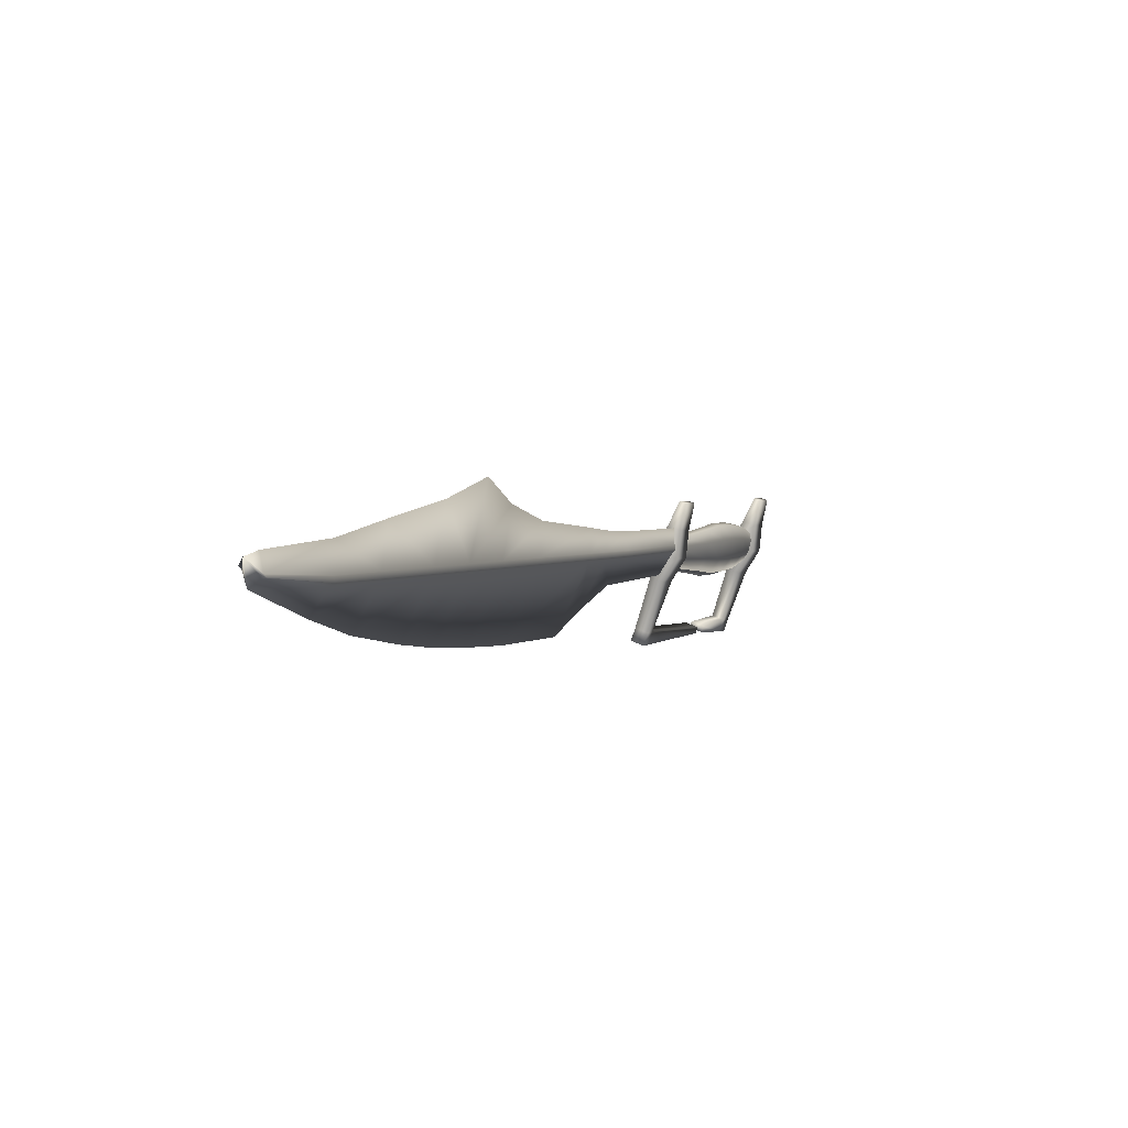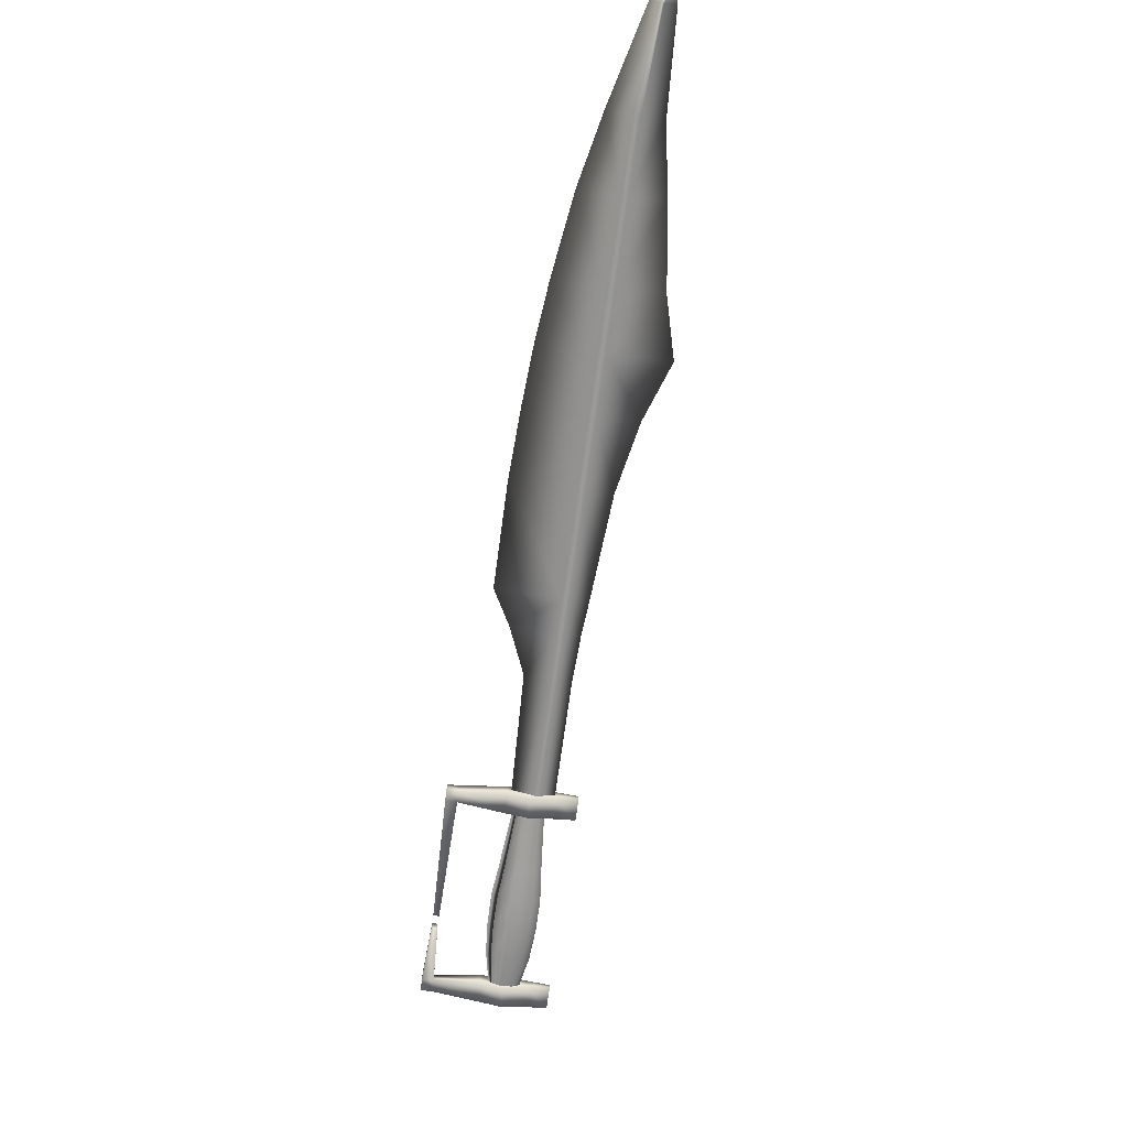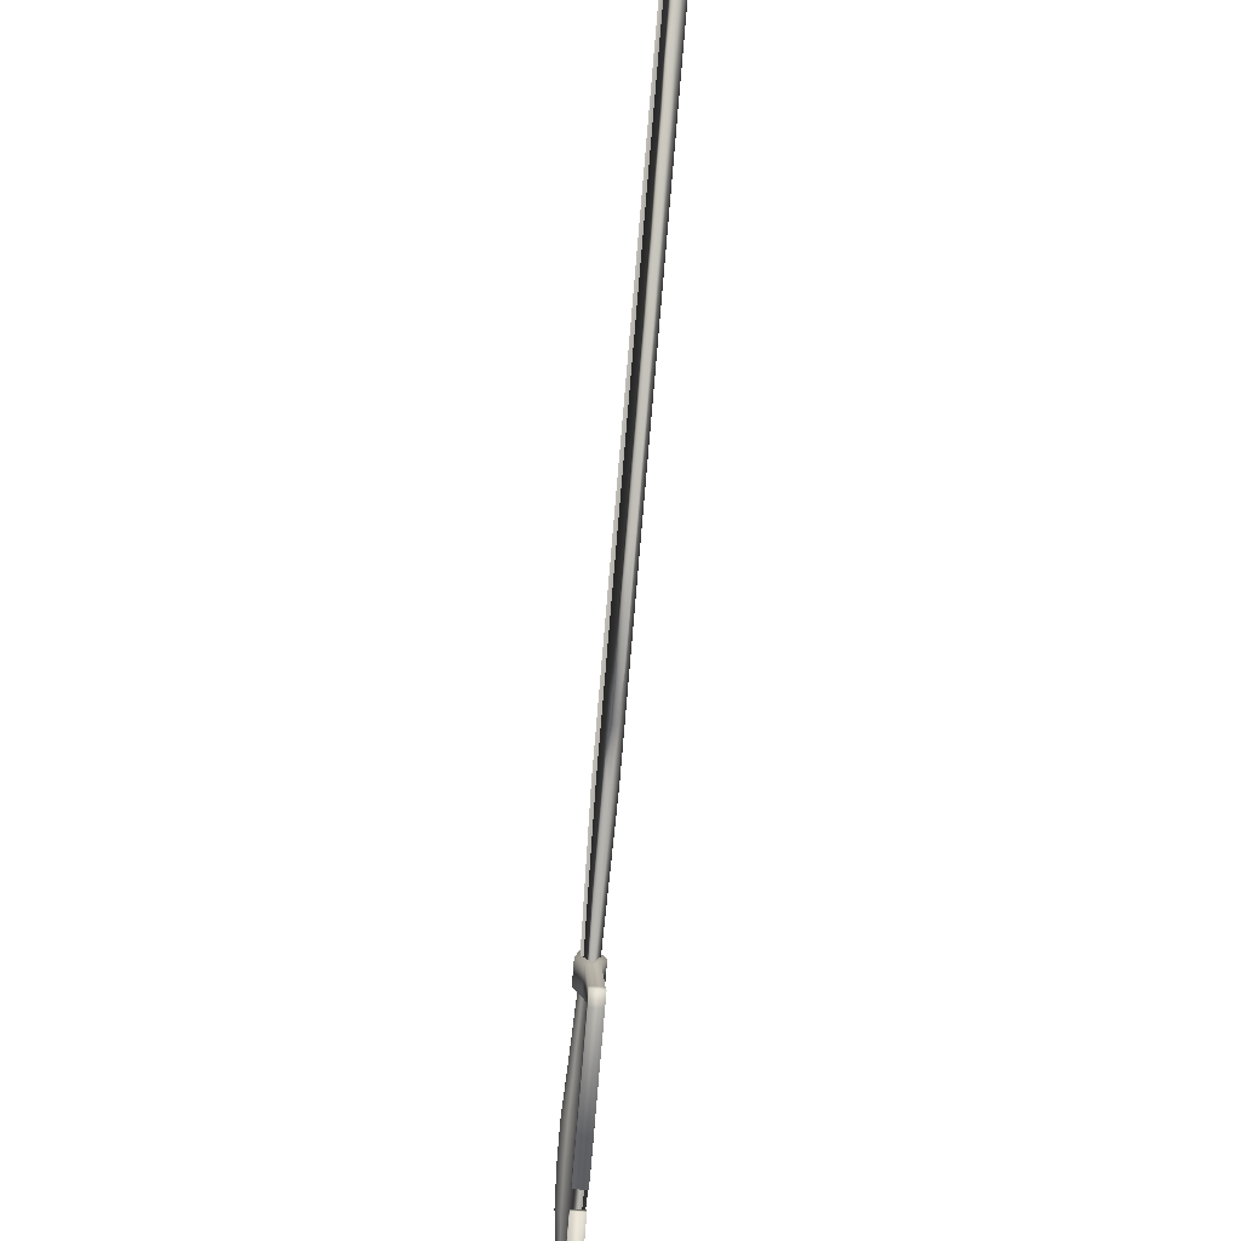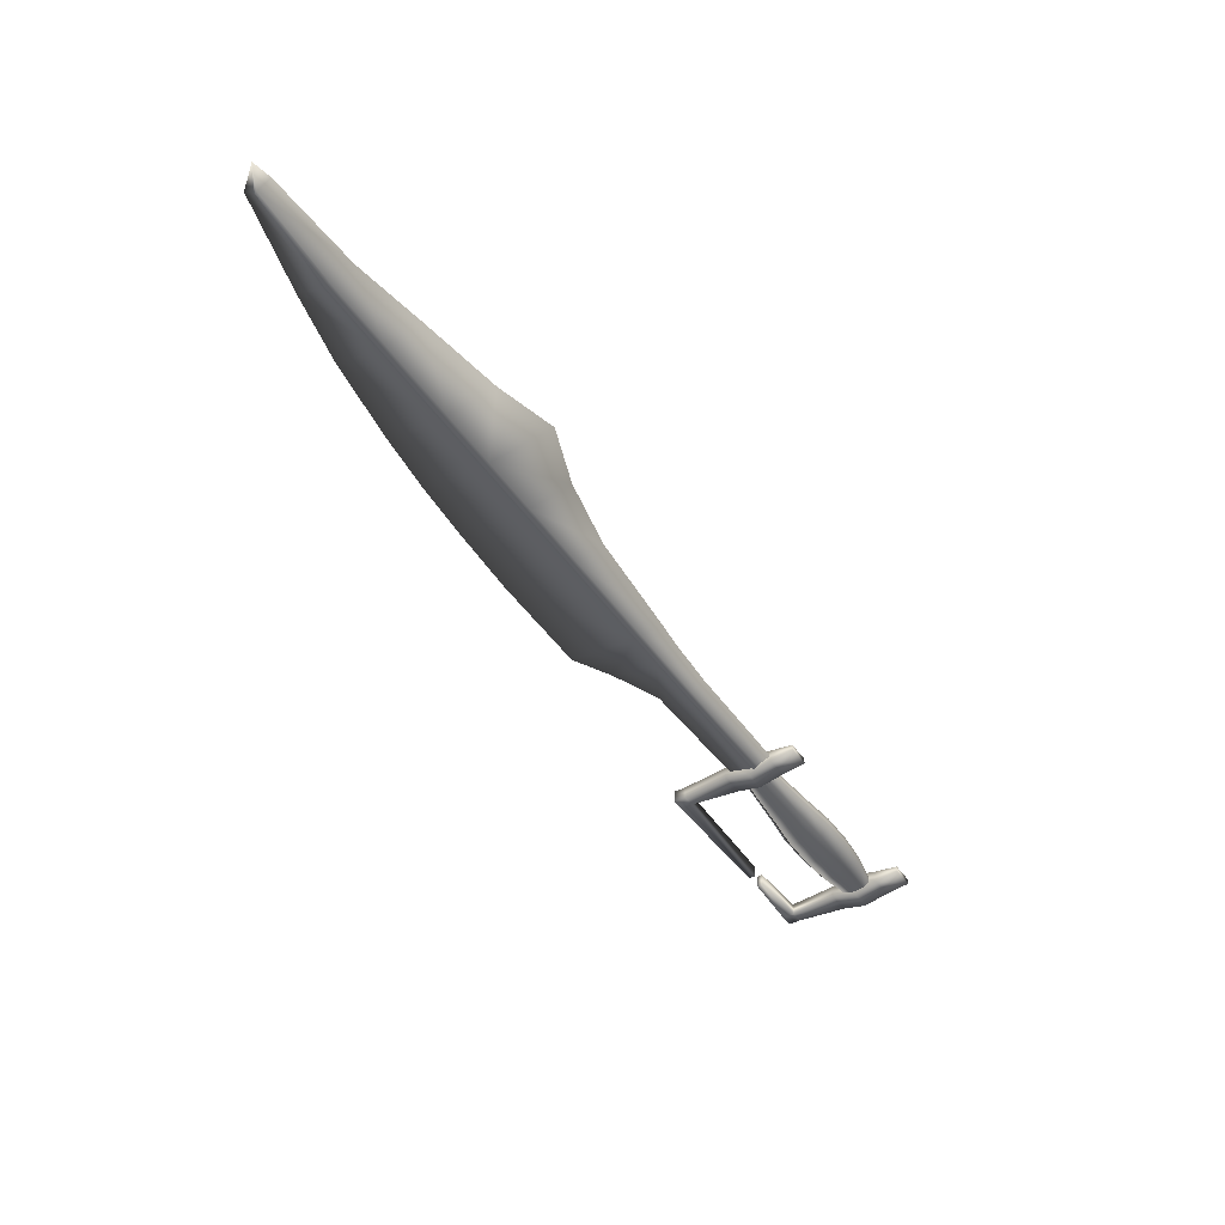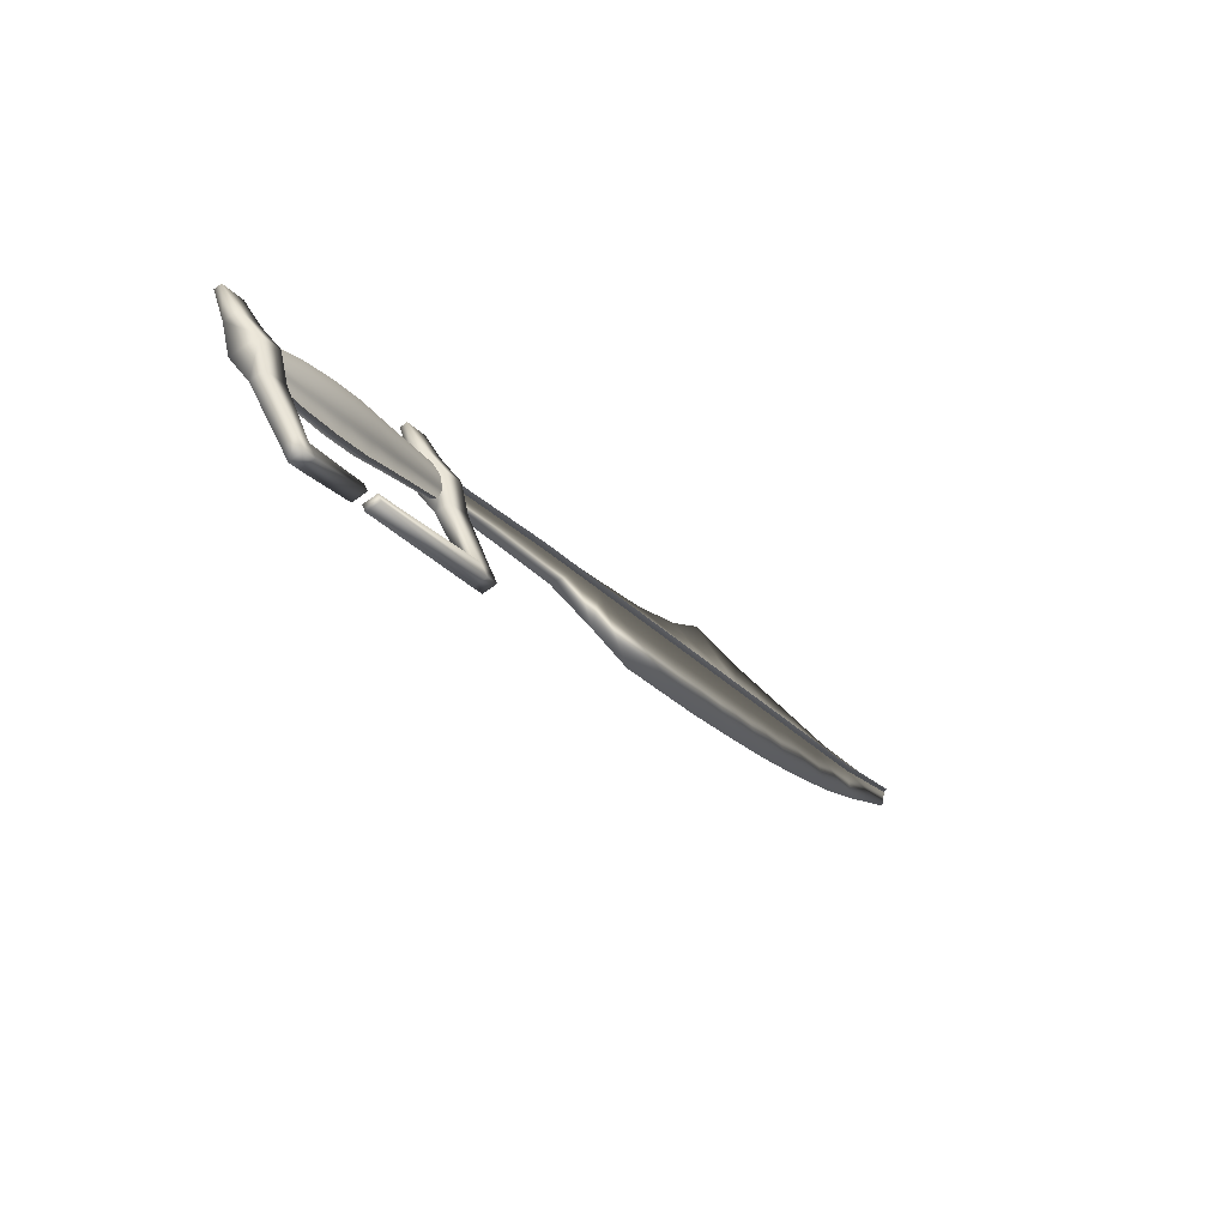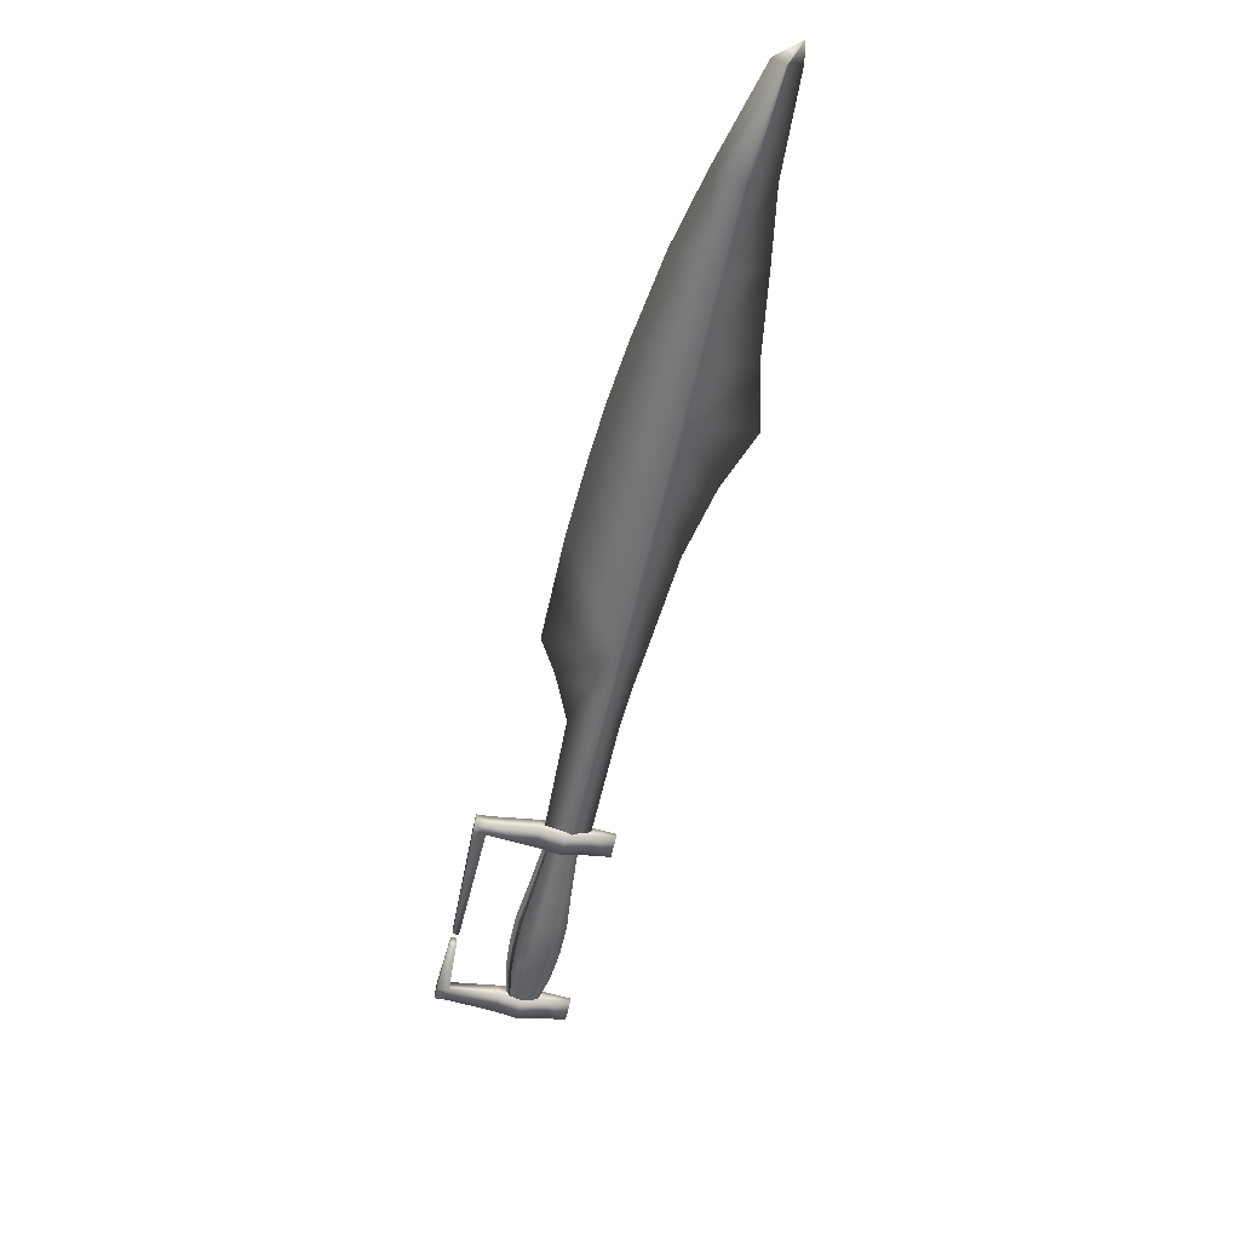
<metadata>
{"format":"obj","ext":"obj","renderer":"f3d","projection":"perspective","resolution":1024,"background":"white","views":[{"elev":46.6,"azim":118.5,"up":"+Y"},{"elev":-69.3,"azim":123.1,"up":"+Z"},{"elev":-43.8,"azim":83.5,"up":"+Y"},{"elev":-43.4,"azim":162.2,"up":"+Z"},{"elev":-67.8,"azim":-54.1,"up":"+Y"},{"elev":-53.8,"azim":118.9,"up":"+Z"}]}
</metadata>
<code>
o Circle.003_Circle.007
v -0.4274 -0.1807 0.0203
v -0.4364 -0.1704 0.01291
v -0.4687 -0.133 -0.004923
v -0.4364 -0.1704 -0.02276
v -0.4274 -0.1807 -0.03015
v -0.4185 -0.1911 -0.02276
v -0.3697 -0.2475 -0.004923
v -0.4185 -0.1911 0.01291
v -0.02994 0.1447 0.02056
v 0.0294 0.07601 -0.004923
v -0.02994 0.1447 -0.0304
v -0.03892 0.1551 -0.04096
v -0.0479 0.1654 -0.0304
v -0.08016 0.2028 -0.004923
v -0.0479 0.1654 0.02056
v -0.03892 0.1551 0.03111
v 0.09194 0.2682 0.03111
v 0.08296 0.2786 0.02056
v 0.04571 0.3216 -0.004923
v 0.08296 0.2786 -0.0304
v 0.09194 0.2682 -0.04096
v 0.1009 0.2578 -0.0304
v 0.2072 0.1348 -0.004923
v 0.1009 0.2578 0.02056
v 0.1991 0.3426 0.02056
v 0.3515 0.1662 -0.004923
v 0.1991 0.3426 -0.0304
v 0.1901 0.353 -0.04096
v 0.1811 0.3634 -0.0304
v 0.1369 0.4146 -0.004923
v 0.1811 0.3634 0.02056
v 0.1901 0.353 0.03111
v 0.4845 0.6075 0.03111
v 0.4755 0.6179 0.02056
v 0.4126 0.6907 -0.004923
v 0.4755 0.6179 -0.0304
v 0.4845 0.6075 -0.04096
v 0.4935 0.5971 -0.0304
v 0.646 0.4207 -0.004923
v 0.4935 0.5971 0.02056
v 0.6898 0.7668 0.02056
v 0.8349 0.5989 -0.004923
v 0.6898 0.7668 -0.0304
v 0.6808 0.7771 -0.04096
v 0.6718 0.7875 -0.0304
v 0.5751 0.8995 -0.004923
v 0.6718 0.7875 0.02056
v 0.6808 0.7771 0.03111
v 0.8444 0.9185 0.03111
v 0.8354 0.9289 0.02056
v 0.6892 1.098 -0.004923
v 0.8354 0.9289 -0.0304
v 0.8444 0.9185 -0.04096
v 0.8534 0.9081 -0.0304
v 0.9893 0.7509 -0.004923
v 0.8534 0.9081 0.02056
v 1.017 1.05 0.02056
v 1.138 0.9094 -0.004923
v 1.017 1.05 -0.0304
v 1.008 1.06 -0.04096
v 0.999 1.07 -0.0304
v 0.8895 1.197 -0.004923
v 0.999 1.07 0.02056
v 1.008 1.06 0.03111
v 1.237 1.258 0.03111
v 1.228 1.268 0.02056
v 1.148 1.361 -0.004923
v 1.228 1.268 -0.0304
v 1.237 1.258 -0.04096
v 1.246 1.247 -0.0304
v 1.339 1.139 -0.004923
v 1.246 1.247 0.02056
v 1.442 1.417 0.02056
v 1.499 1.351 -0.004923
v 1.442 1.417 -0.0304
v 1.433 1.428 -0.04096
v 1.424 1.438 -0.0304
v 1.371 1.499 -0.004923
v 1.424 1.438 0.02056
v 1.433 1.428 0.03111
v 1.677 1.674 0.03111
v 1.674 1.678 0.02056
v 1.645 1.712 -0.004923
v 1.674 1.678 -0.0304
v 1.677 1.674 -0.04096
v 1.681 1.67 -0.0304
v 1.704 1.644 -0.004923
v 1.681 1.67 0.02056
v 1.703 1.745 -0.004923
f 1 9 8
f 7 9 8
f 7 11 10
f 5 11 6
f 5 13 12
f 4 14 13
f 2 14 3
f 1 15 2
f 16 18 15
f 14 18 19
f 14 20 13
f 13 21 12
f 11 21 22
f 10 22 23
f 10 24 9
f 16 24 9
f 17 25 24
f 23 25 24
f 23 27 26
f 21 27 22
f 21 29 28
f 19 29 20
f 19 31 30
f 17 31 18
f 31 33 34
f 30 34 35
f 30 36 29
f 28 36 37
f 27 37 38
f 27 39 26
f 25 39 40
f 25 33 40
f 40 48 41
f 40 42 41
f 38 42 39
f 37 43 38
f 37 45 44
f 35 45 36
f 35 47 46
f 34 48 47
f 48 50 47
f 46 50 51
f 46 52 45
f 44 52 53
f 44 54 43
f 43 55 42
f 41 55 56
f 48 56 41
f 49 57 56
f 56 58 57
f 54 58 55
f 53 59 54
f 53 61 60
f 52 62 61
f 50 62 51
f 49 63 50
f 64 66 63
f 63 67 62
f 61 67 68
f 60 68 69
f 60 70 59
f 59 71 58
f 57 71 72
f 64 72 57
f 65 73 72
f 72 74 73
f 70 74 71
f 69 75 70
f 69 77 76
f 68 78 77
f 66 78 67
f 65 79 66
f 79 81 82
f 78 82 83
f 78 84 77
f 77 85 76
f 76 86 75
f 75 87 74
f 73 87 88
f 80 88 73
f 88 81 89
f 88 87 89
f 87 86 89
f 86 85 89
f 85 84 89
f 84 83 89
f 83 82 89
f 82 81 89
f 1 16 9
f 7 10 9
f 7 6 11
f 5 12 11
f 5 4 13
f 4 3 14
f 2 15 14
f 1 16 15
f 16 17 18
f 14 15 18
f 14 19 20
f 13 20 21
f 11 12 21
f 10 11 22
f 10 23 24
f 16 17 24
f 17 32 25
f 23 26 25
f 23 22 27
f 21 28 27
f 21 20 29
f 19 30 29
f 19 18 31
f 17 32 31
f 31 32 33
f 30 31 34
f 30 35 36
f 28 29 36
f 27 28 37
f 27 38 39
f 25 26 39
f 25 32 33
f 40 33 48
f 40 39 42
f 38 43 42
f 37 44 43
f 37 36 45
f 35 46 45
f 35 34 47
f 34 33 48
f 48 49 50
f 46 47 50
f 46 51 52
f 44 45 52
f 44 53 54
f 43 54 55
f 41 42 55
f 48 49 56
f 49 64 57
f 56 55 58
f 54 59 58
f 53 60 59
f 53 52 61
f 52 51 62
f 50 63 62
f 49 64 63
f 64 65 66
f 63 66 67
f 61 62 67
f 60 61 68
f 60 69 70
f 59 70 71
f 57 58 71
f 64 65 72
f 65 80 73
f 72 71 74
f 70 75 74
f 69 76 75
f 69 68 77
f 68 67 78
f 66 79 78
f 65 80 79
f 79 80 81
f 78 79 82
f 78 83 84
f 77 84 85
f 76 85 86
f 75 86 87
f 73 74 87
f 80 81 88
o Circle
v -0.7051 -0.5653 -0.00565
v -0.7188 -0.5494 0.0233
v -0.7537 -0.509 0.03871
v -0.7934 -0.4631 0.03336
v -0.8193 -0.4331 0.009756
v -0.8193 -0.4331 -0.02106
v -0.7934 -0.4631 -0.04466
v -0.7537 -0.509 -0.05001
v -0.7188 -0.5494 -0.0346
v -0.6282 -0.471 -0.0346
v -0.6631 -0.4307 -0.05001
v -0.7028 -0.3847 -0.04466
v -0.7287 -0.3548 -0.02106
v -0.7287 -0.3548 0.009756
v -0.7028 -0.3847 0.03336
v -0.6631 -0.4307 0.03871
v -0.6282 -0.471 0.0233
v -0.6144 -0.487 -0.00565
v -0.5322 -0.3988 -0.00565
v -0.544 -0.3852 0.01914
v -0.5739 -0.3506 0.03233
v -0.6079 -0.3113 0.02775
v -0.6301 -0.2856 0.007541
v -0.6301 -0.2856 -0.01884
v -0.6079 -0.3113 -0.03905
v -0.5739 -0.3506 -0.04363
v -0.544 -0.3852 -0.03044
v -0.3544 -0.1976 -0.02292
v -0.3752 -0.1735 -0.03211
v -0.3989 -0.1461 -0.02892
v -0.4143 -0.1282 -0.01484
v -0.4143 -0.1282 0.003541
v -0.3989 -0.1461 0.01762
v -0.3752 -0.1735 0.02082
v -0.3544 -0.1976 0.01162
v -0.3462 -0.2071 -0.00565
v -0.814 -0.6225 -0.03171
v -0.8454 -0.5862 -0.04557
v -0.8811 -0.5448 -0.04076
v -0.9044 -0.5179 -0.01952
v -0.9044 -0.5179 0.008215
v -0.8811 -0.5448 0.02946
v -0.8454 -0.5862 0.03427
v -0.814 -0.6225 0.02041
v -0.8016 -0.6369 -0.00565
v -0.9078 -0.6972 -0.00565
v -0.9166 -0.687 0.01275
v -0.9388 -0.6614 0.02254
v -0.964 -0.6322 0.01914
v -0.9804 -0.6132 0.004139
v -0.9804 -0.6132 -0.01544
v -0.964 -0.6322 -0.03044
v -0.9388 -0.6614 -0.03384
v -0.9166 -0.687 -0.02405
f 98 90 107 99
f 98 97 100 99
f 97 96 101 100
f 96 95 102 101
f 95 94 103 102
f 94 93 104 103
f 93 92 105 104
f 92 91 106 105
f 91 90 107 106
f 106 107 108 109
f 105 106 109 110
f 104 105 110 111
f 103 104 111 112
f 102 103 112 113
f 101 102 113 114
f 100 101 114 115
f 99 100 115 116
f 99 107 108 116
f 116 108 125 117
f 116 115 118 117
f 115 114 119 118
f 114 113 120 119
f 113 112 121 120
f 112 111 122 121
f 111 110 123 122
f 110 109 124 123
f 109 108 125 124
f 90 98 126 134
f 97 98 126 127
f 96 97 127 128
f 95 96 128 129
f 94 95 129 130
f 93 94 130 131
f 92 93 131 132
f 91 92 132 133
f 90 91 133 134
f 134 133 136 135
f 133 132 137 136
f 132 131 138 137
f 131 130 139 138
f 130 129 140 139
f 129 128 141 140
f 128 127 142 141
f 127 126 143 142
f 134 126 143 135
o Cube.001
v -0.3591 -0.1503 -0.04648
v -0.4121 -0.08493 -0.02555
v -0.4121 -0.08493 0.01716
v -0.3591 -0.1503 0.0381
v -0.4187 -0.2018 -0.04648
v -0.4757 -0.1399 -0.02555
v -0.4757 -0.1399 0.01716
v -0.4187 -0.2018 0.0381
v -0.3657 -0.2671 0.01716
v -0.3657 -0.2671 -0.02555
v -0.3021 -0.2122 0.01716
v -0.3021 -0.2122 -0.02555
v -0.2071 -0.3523 -0.02555
v -0.2071 -0.3523 0.01716
v -0.2408 -0.3814 -0.02555
v -0.2408 -0.3814 0.01716
v -0.2133 -0.4133 0.01716
v -0.2133 -0.4133 -0.02555
v -0.1796 -0.3841 0.01716
v -0.1796 -0.3841 -0.02555
v -0.5669 -0.705 0.01716
v -0.5669 -0.705 -0.02555
v -0.5806 -0.689 -0.02555
v -0.5806 -0.689 0.01716
v -0.4671 -0.02131 0.006485
v -0.5307 -0.0763 0.006485
v -0.4671 -0.02131 -0.01487
v -0.5307 -0.0763 -0.01487
f 144 145 146 147
f 148 151 150 149
f 144 148 149 145
f 146 150 151 147
f 147 151 152 154
f 148 144 155 153
f 151 148 153 152
f 144 147 154 155
f 155 154 157 156
f 152 153 158 159
f 153 155 156 158
f 154 152 159 157
f 157 159 160 162
f 158 156 163 161
f 156 157 162 163
f 161 163 162 160
f 161 160 164 165
f 158 161 165 166
f 160 159 167 164
f 159 158 166 167
f 167 166 165 164
f 150 146 168 169
f 145 149 171 170
f 149 150 169 171
f 146 145 170 168
f 170 171 169 168
o Cube.002
v -1.001 -0.705 0.0381
v -1.058 -0.6431 0.01716
v -1.058 -0.6431 -0.02555
v -1.001 -0.705 -0.04648
v -0.9414 -0.6535 0.0381
v -0.9943 -0.5882 0.01716
v -0.9943 -0.5882 -0.02555
v -0.9414 -0.6535 -0.04648
v -0.8843 -0.7154 -0.02555
v -0.8843 -0.7154 0.01716
v -0.948 -0.7704 -0.02555
v -0.948 -0.7704 0.01716
v -0.823 -0.8847 0.01716
v -0.823 -0.8847 -0.02555
v -0.7893 -0.8555 0.01716
v -0.7893 -0.8555 -0.02555
v -0.7618 -0.8873 -0.02555
v -0.7618 -0.8873 0.01716
v -0.7955 -0.9165 -0.02555
v -0.7955 -0.9165 0.01716
v -0.6097 -0.7419 -0.02555
v -0.6097 -0.7419 0.01716
v -0.6234 -0.726 0.01716
v -0.6234 -0.726 -0.02555
v -1.113 -0.5795 -0.01487
v -1.049 -0.5245 -0.01487
v -1.113 -0.5795 0.006485
v -1.049 -0.5245 0.006485
f 172 173 174 175
f 176 179 178 177
f 172 176 177 173
f 174 178 179 175
f 175 179 180 182
f 176 172 183 181
f 179 176 181 180
f 172 175 182 183
f 183 182 185 184
f 180 181 186 187
f 181 183 184 186
f 182 180 187 185
f 185 187 188 190
f 186 184 191 189
f 184 185 190 191
f 189 191 190 188
f 189 188 192 193
f 186 189 193 194
f 188 187 195 192
f 187 186 194 195
f 195 194 193 192
f 178 174 196 197
f 173 177 199 198
f 177 178 197 199
f 174 173 198 196
f 198 199 197 196

</code>
